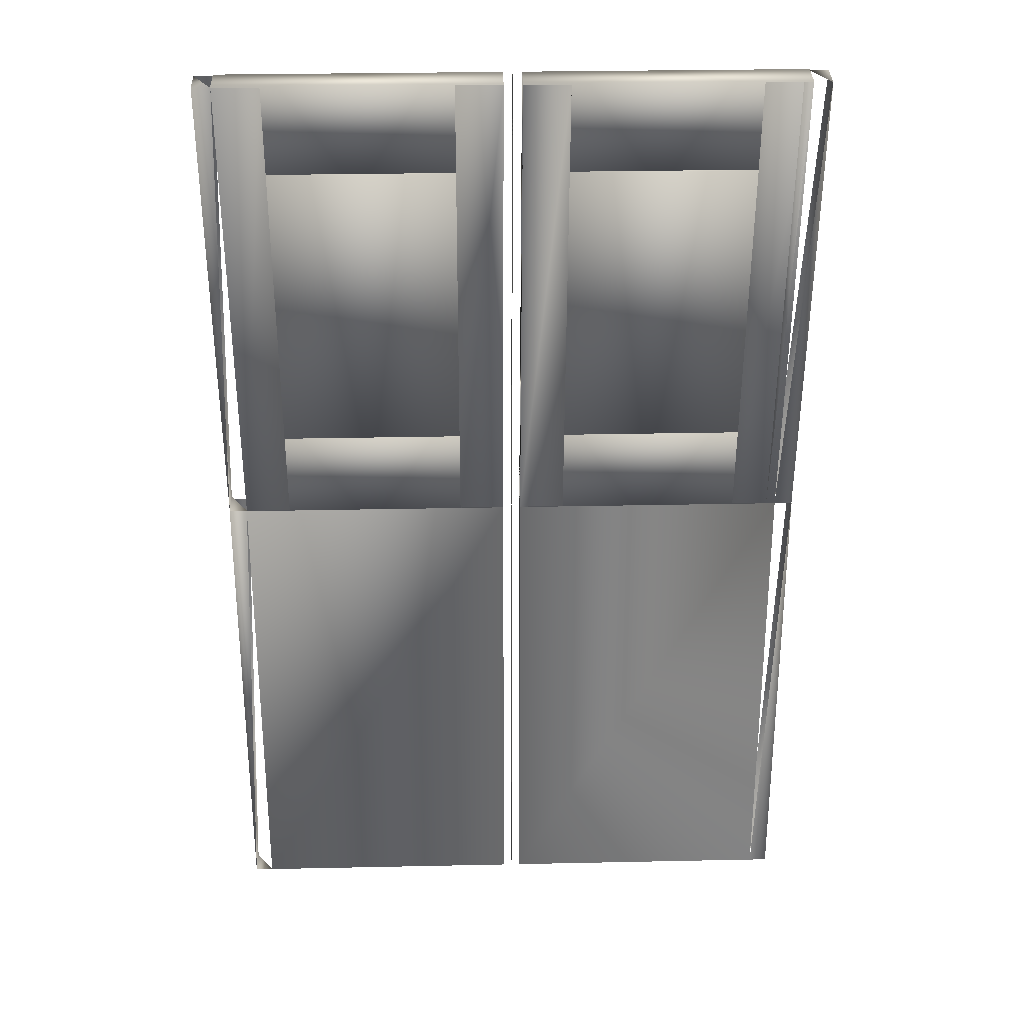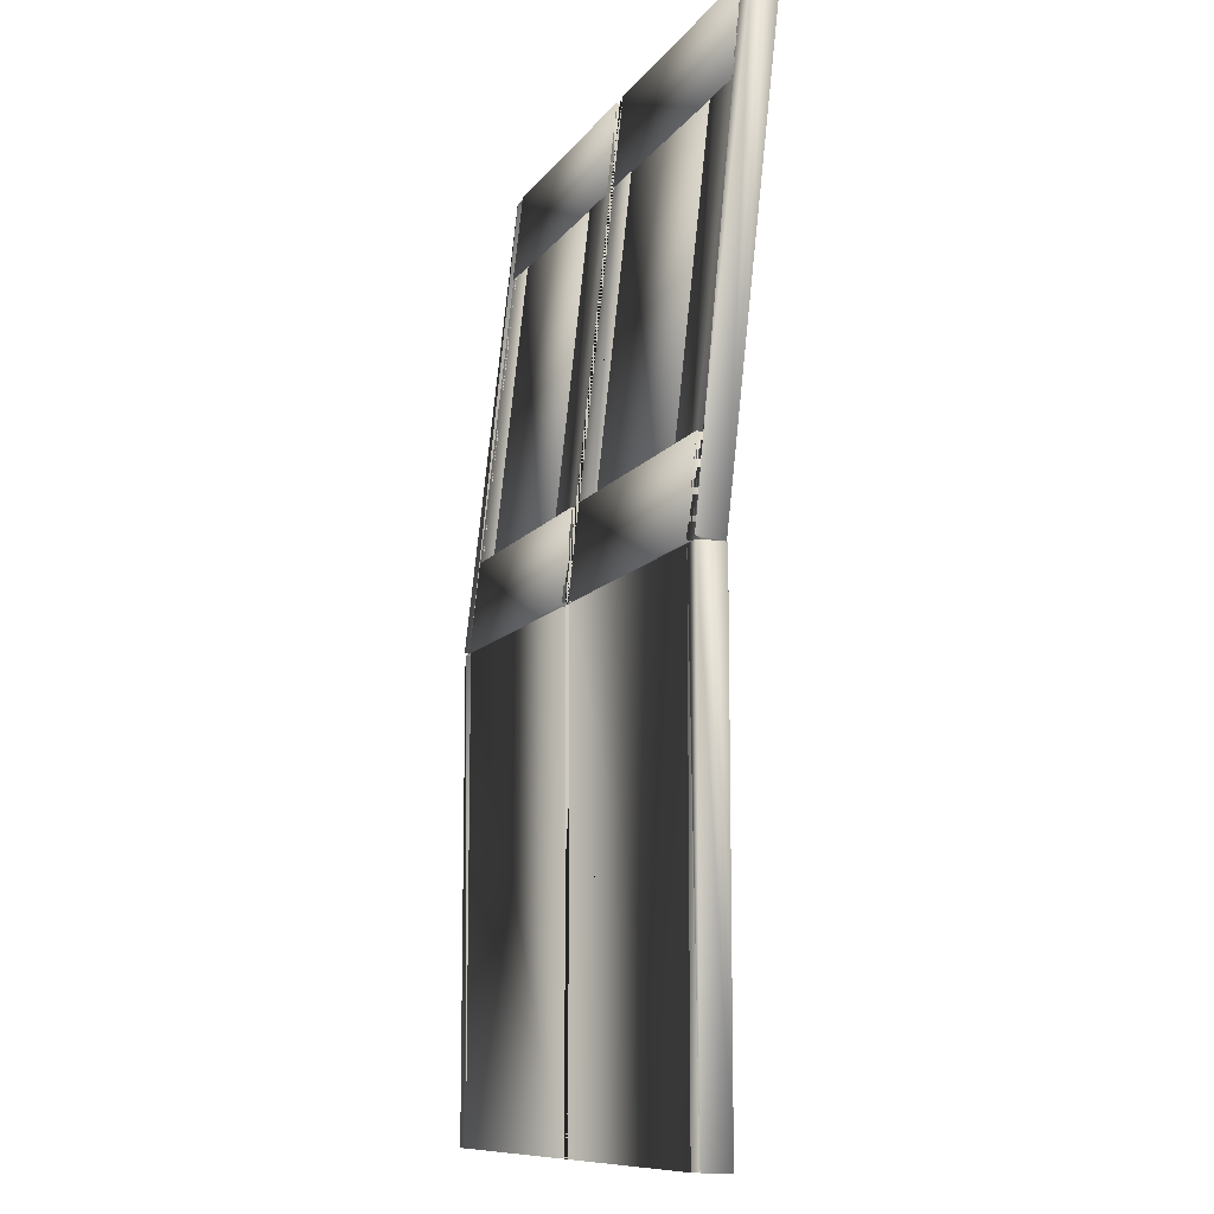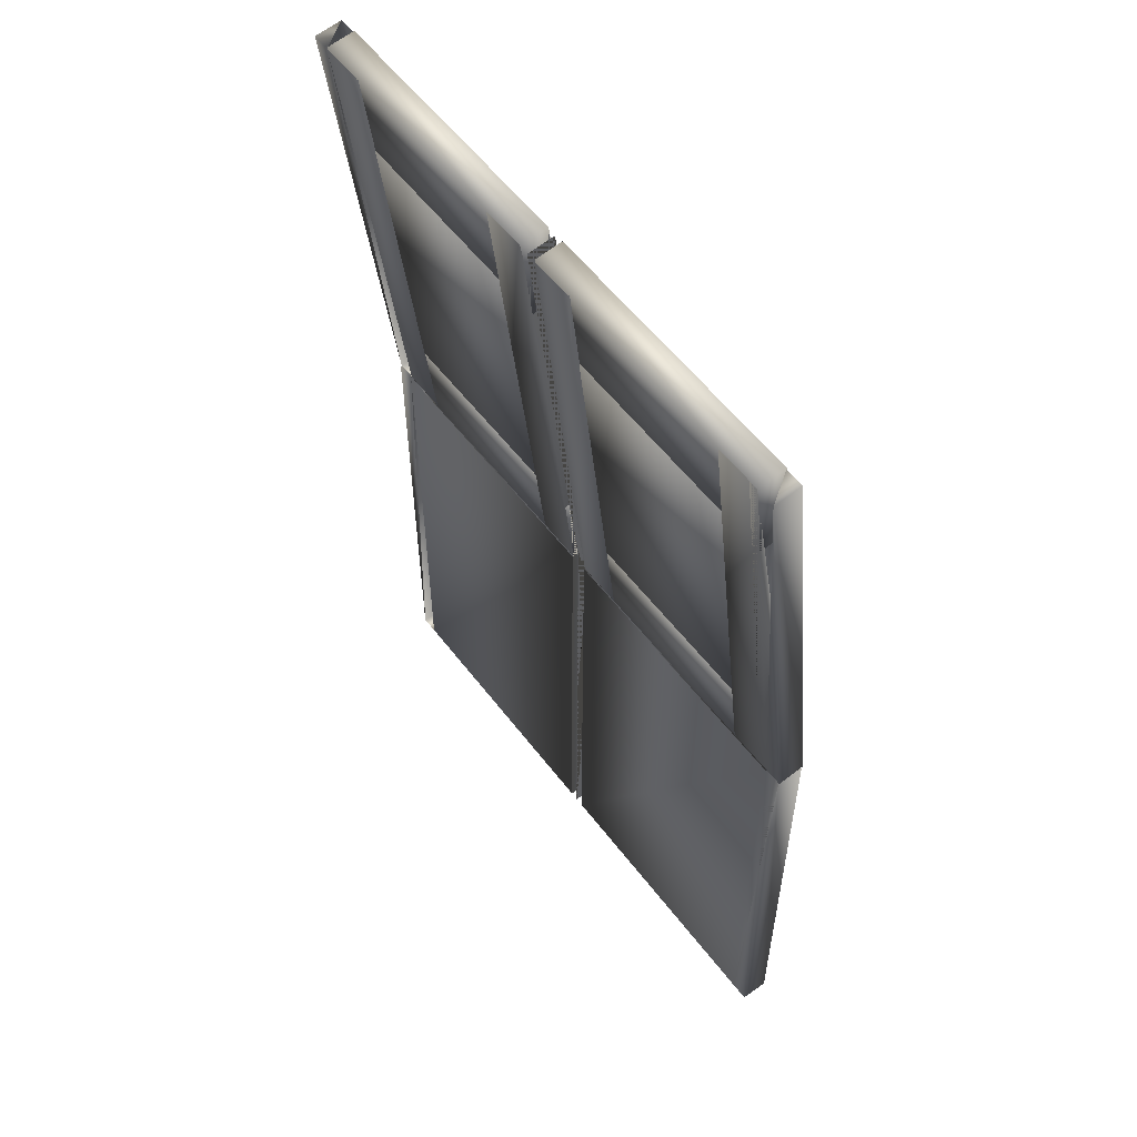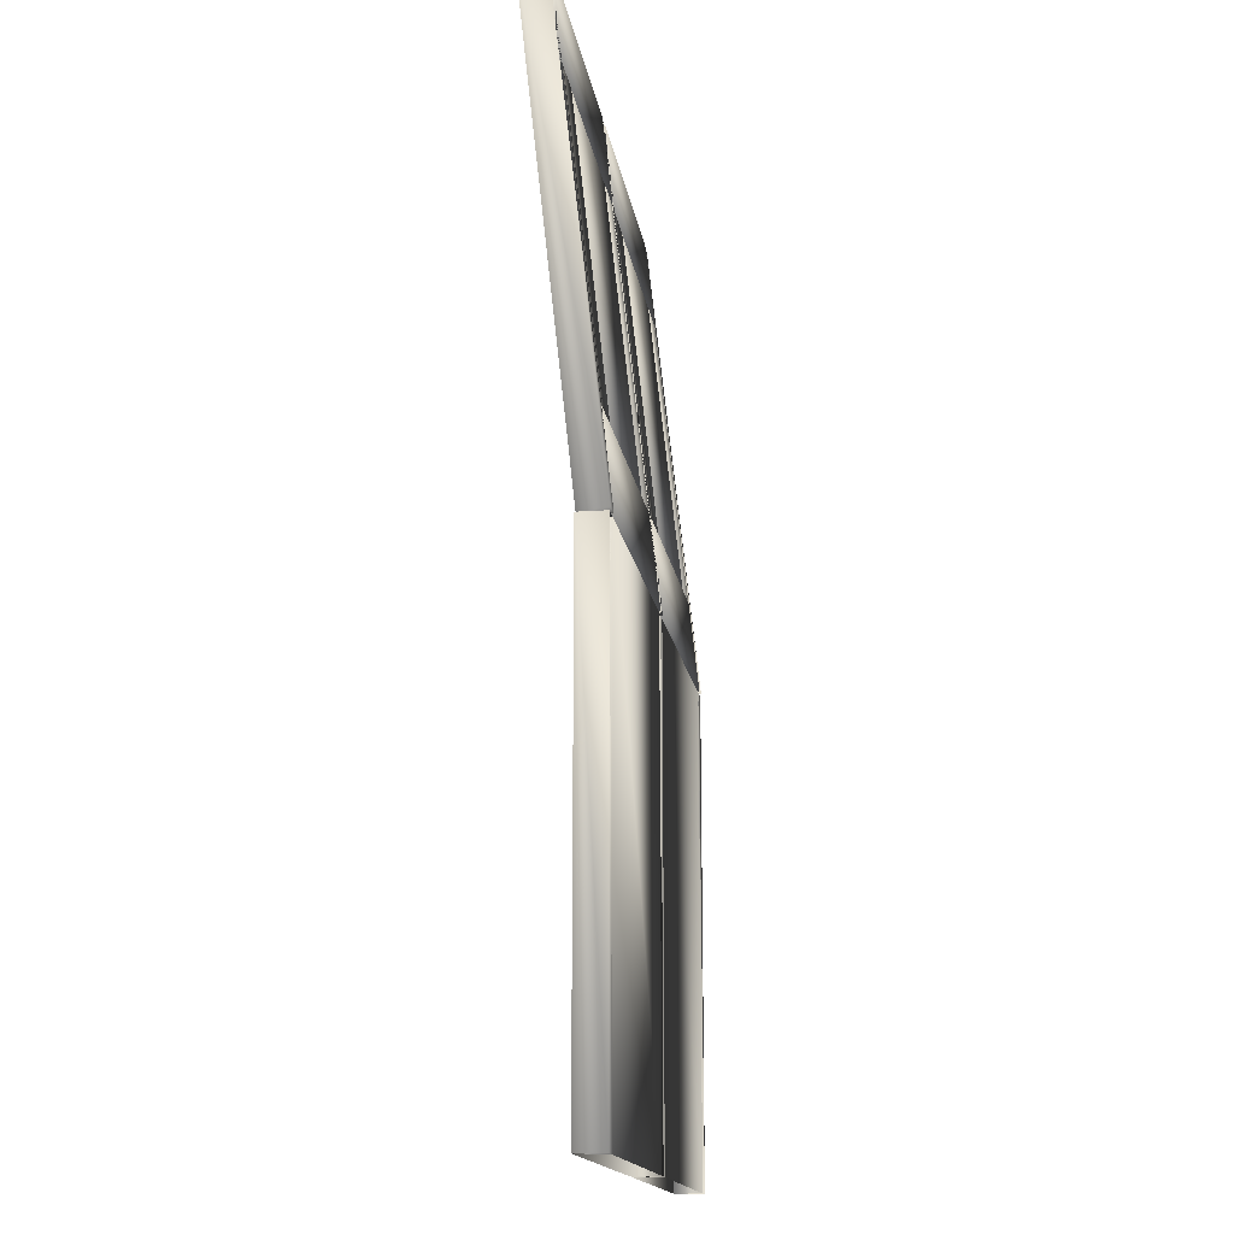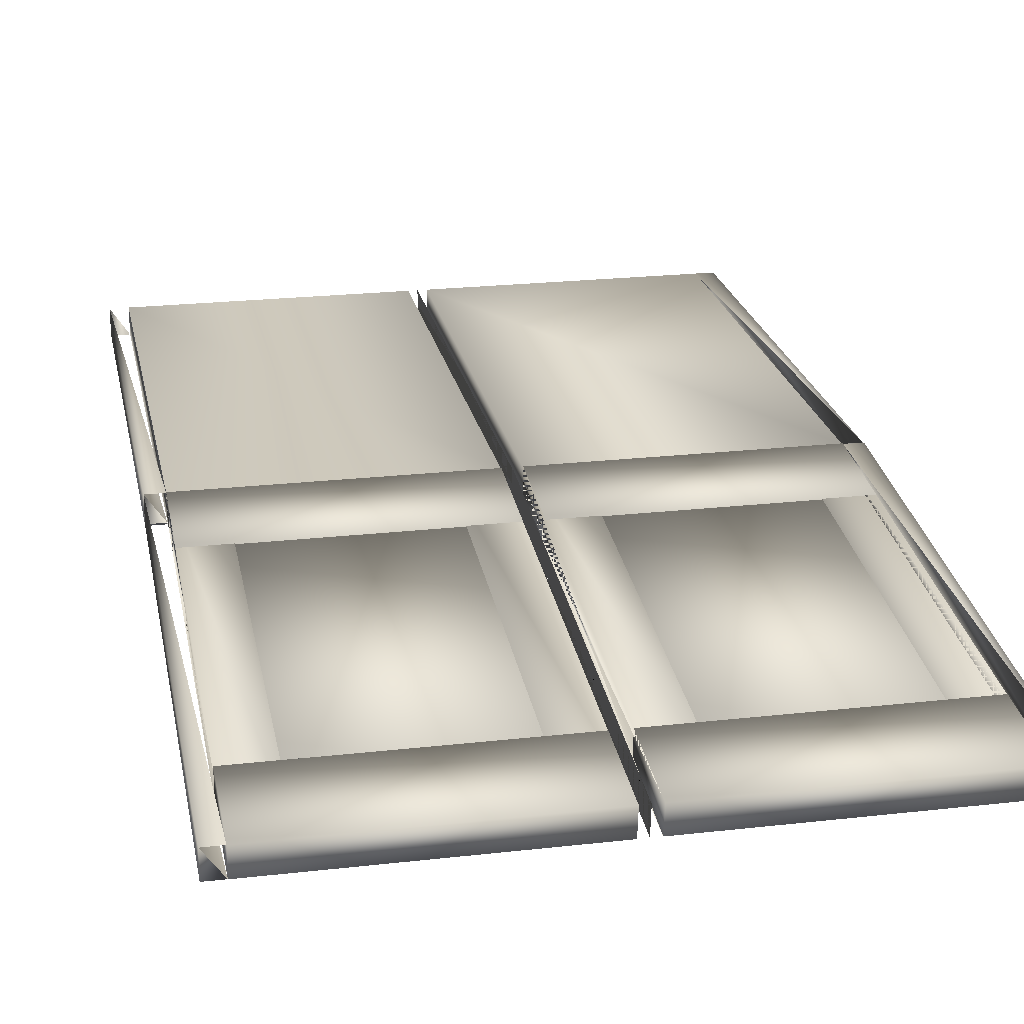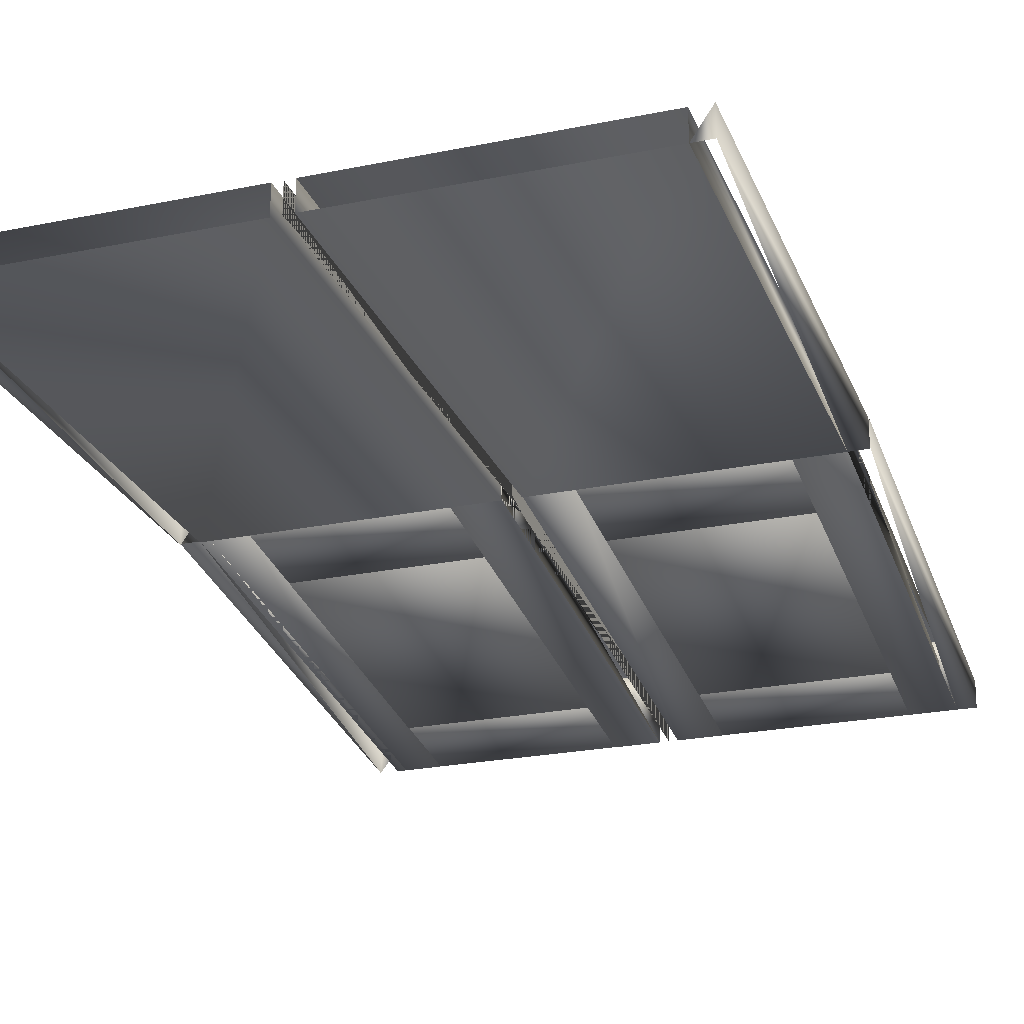
<metadata>
{"format":"obj","ext":"obj","renderer":"f3d","projection":"perspective","resolution":1024,"background":"white","views":[{"elev":29.1,"azim":178.2,"up":"+Y"},{"elev":-10.5,"azim":69.4,"up":"+Y"},{"elev":56.4,"azim":-126.8,"up":"+Y"},{"elev":-15.8,"azim":-81.5,"up":"+Y"},{"elev":22.6,"azim":168.9,"up":"+Z"},{"elev":-24.3,"azim":18.6,"up":"+Z"}]}
</metadata>
<code>
v 0.0429 0.025 0.07602
v 0.3114 0.025 0.07602
v 0.3114 0.4994 0.07602
v 0.0429 0.4994 0.07602
v 0.0429 0.025 0.1029
v 0.3114 0.025 0.1029
v 0.3114 0.4994 0.1029
v 0.0429 0.4994 0.1029
v 0.3204 0.025 0.07602
v 0.3204 0.4994 0.07602
v 0.3204 0.025 0.1029
v 0.3204 0.4994 0.1029
v 0.025 0.025 0.07602
v 0.025 0.4994 0.07602
v 0.025 0.025 0.1029
v 0.025 0.4994 0.1029
v 0.08766 0.5883 0.06725
v 0.2667 0.5883 0.06725
v 0.2667 0.8819 0.03483
v 0.08766 0.8819 0.03483
v 0.08766 0.5913 0.09394
v 0.2667 0.5913 0.09394
v 0.2667 0.8849 0.06152
v 0.08766 0.8849 0.06152
v 0.0429 0.4994 0.07708
v 0.08766 0.4994 0.07708
v 0.08766 0.9709 0.025
v 0.0429 0.9709 0.025
v 0.0429 0.5023 0.1038
v 0.08766 0.5023 0.1038
v 0.08766 0.9738 0.05169
v 0.0429 0.9738 0.05169
v 0.2667 0.4994 0.07708
v 0.3114 0.4994 0.07708
v 0.3114 0.9709 0.025
v 0.2667 0.9709 0.025
v 0.2667 0.5023 0.1038
v 0.3114 0.5023 0.1038
v 0.3114 0.9738 0.05169
v 0.2667 0.9738 0.05169
v 0.0429 0.8831 0.03537
v 0.3114 0.8831 0.03537
v 0.3114 0.9721 0.02554
v 0.0429 0.9721 0.02554
v 0.0429 0.886 0.06206
v 0.3114 0.886 0.06206
v 0.3114 0.975 0.05223
v 0.0429 0.975 0.05223
v 0.0429 0.4982 0.07744
v 0.3114 0.4982 0.07744
v 0.3114 0.5872 0.06761
v 0.0429 0.5872 0.06761
v 0.0429 0.5011 0.1041
v 0.3114 0.5011 0.1041
v 0.3114 0.5901 0.0943
v 0.0429 0.5901 0.0943
v 0.3204 0.4994 0.07708
v 0.3204 0.9709 0.025
v 0.3204 0.5023 0.1038
v 0.3204 0.9738 0.05169
v 0.05185 0.4994 0.07708
v 0.05185 0.9709 0.025
v 0.05185 0.5023 0.1038
v 0.05185 0.9738 0.05169
v 0.025 0.4994 0.07708
v 0.025 0.9709 0.025
v 0.025 0.5023 0.1038
v 0.025 0.9738 0.05169
v 0.3293 0.025 0.07602
v 0.5979 0.025 0.07602
v 0.5979 0.4994 0.07602
v 0.3293 0.4994 0.07602
v 0.3293 0.025 0.1029
v 0.5979 0.025 0.1029
v 0.5979 0.4994 0.1029
v 0.3293 0.4994 0.1029
v 0.6158 0.025 0.07602
v 0.6158 0.4994 0.07602
v 0.6158 0.025 0.1029
v 0.6158 0.4994 0.1029
v 0.3741 0.5883 0.06725
v 0.5531 0.5883 0.06725
v 0.5531 0.8819 0.03483
v 0.3741 0.8819 0.03483
v 0.3741 0.5913 0.09394
v 0.5531 0.5913 0.09394
v 0.5531 0.8849 0.06152
v 0.3741 0.8849 0.06152
v 0.5531 0.4994 0.07708
v 0.5979 0.4994 0.07708
v 0.5979 0.9709 0.025
v 0.5531 0.9709 0.025
v 0.5531 0.5023 0.1038
v 0.5979 0.5023 0.1038
v 0.5979 0.9738 0.05169
v 0.5531 0.9738 0.05169
v 0.3293 0.4994 0.07708
v 0.3741 0.4994 0.07708
v 0.3741 0.9709 0.025
v 0.3293 0.9709 0.025
v 0.3293 0.5023 0.1038
v 0.3741 0.5023 0.1038
v 0.3741 0.9738 0.05169
v 0.3293 0.9738 0.05169
v 0.3293 0.8831 0.03537
v 0.5979 0.8831 0.03537
v 0.5979 0.9721 0.02554
v 0.3293 0.9721 0.02554
v 0.3293 0.886 0.06206
v 0.5979 0.886 0.06206
v 0.5979 0.975 0.05223
v 0.3293 0.975 0.05223
v 0.3293 0.4982 0.07744
v 0.5979 0.4982 0.07744
v 0.5979 0.5872 0.06761
v 0.3293 0.5872 0.06761
v 0.3293 0.5011 0.1041
v 0.5979 0.5011 0.1041
v 0.5979 0.5901 0.0943
v 0.3293 0.5901 0.0943
v 0.6158 0.4994 0.07708
v 0.6158 0.9709 0.025
v 0.6158 0.5023 0.1038
v 0.6158 0.9738 0.05169
f 1 4 2
f 2 4 3
f 4 5 8
f 6 8 5
f 6 7 8
f 3 6 2
f 6 3 7
f 9 12 11
f 9 10 12
f 13 14 1
f 13 5 15
f 13 15 14
f 14 15 16
f 14 16 8
f 4 1 8
f 5 16 15
f 17 20 18
f 18 20 19
f 17 22 21
f 17 18 22
f 17 21 20
f 20 21 24
f 20 24 23
f 20 23 19
f 18 23 22
f 18 19 23
f 22 24 21
f 22 23 24
f 25 28 26
f 26 28 27
f 25 26 30
f 28 31 27
f 26 31 30
f 26 27 31
f 30 32 29
f 30 31 32
f 33 36 34
f 34 36 35
f 33 38 37
f 33 37 36
f 36 37 40
f 36 40 39
f 34 39 38
f 38 40 37
f 38 39 40
f 41 44 42
f 42 44 43
f 41 46 45
f 41 42 46
f 41 45 44
f 44 45 48
f 44 48 47
f 44 47 43
f 42 47 46
f 42 43 47
f 46 48 45
f 46 47 48
f 49 52 50
f 50 52 51
f 49 54 53
f 49 50 54
f 49 53 52
f 52 53 56
f 52 56 55
f 52 55 51
f 50 55 54
f 50 51 55
f 54 56 53
f 54 55 56
f 34 38 35
f 57 60 59
f 57 58 60
f 61 28 62
f 25 61 63
f 25 29 28
f 28 64 62
f 61 64 63
f 61 62 64
f 63 64 32
f 65 66 25
f 65 29 67
f 65 67 66
f 66 67 68
f 66 68 32
f 25 32 29
f 29 68 67
f 69 72 70
f 70 72 71
f 74 76 73
f 74 75 76
f 9 11 10
f 10 11 12
f 69 76 73
f 69 72 76
f 77 71 78
f 70 77 79
f 70 74 71
f 71 74 75
f 71 80 78
f 77 80 79
f 77 78 80
f 79 80 75
f 81 84 82
f 82 84 83
f 81 86 85
f 81 82 86
f 81 85 84
f 84 85 88
f 84 88 87
f 84 87 83
f 82 87 86
f 82 83 87
f 86 88 85
f 86 87 88
f 89 92 90
f 90 92 91
f 89 94 93
f 89 93 92
f 92 93 96
f 92 96 95
f 90 95 94
f 94 96 93
f 94 95 96
f 97 100 98
f 98 100 99
f 97 98 102
f 97 101 100
f 100 103 99
f 98 103 102
f 98 99 103
f 102 104 101
f 102 103 104
f 105 108 106
f 106 108 107
f 105 110 109
f 105 106 110
f 105 109 108
f 108 109 112
f 108 112 111
f 108 111 107
f 106 111 110
f 106 107 111
f 110 112 109
f 110 111 112
f 113 116 114
f 114 116 115
f 113 118 117
f 113 114 118
f 113 117 116
f 116 117 120
f 116 120 119
f 116 119 115
f 114 119 118
f 114 115 119
f 118 120 117
f 118 119 120
f 57 59 58
f 58 59 60
f 97 104 101
f 121 91 122
f 90 121 123
f 90 94 91
f 91 124 122
f 121 124 123
f 121 122 124
f 123 124 95

</code>
